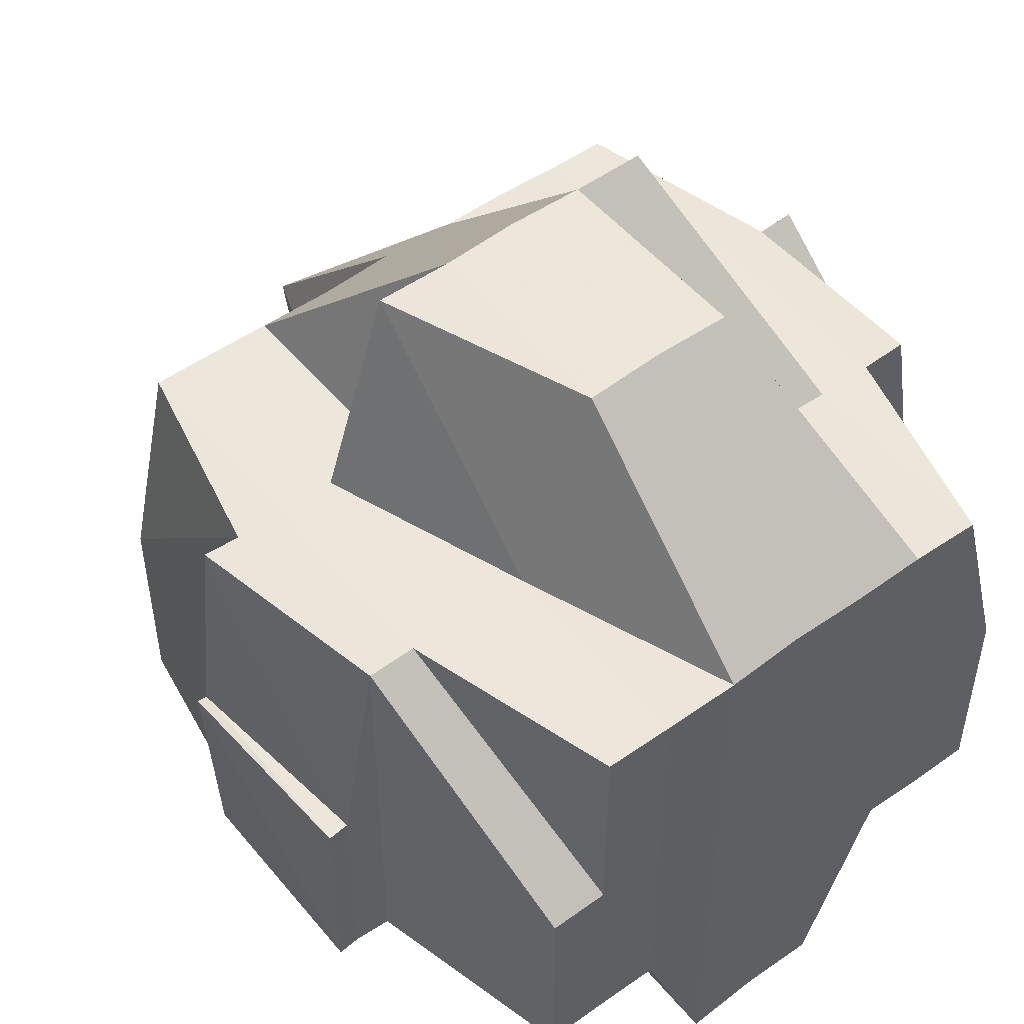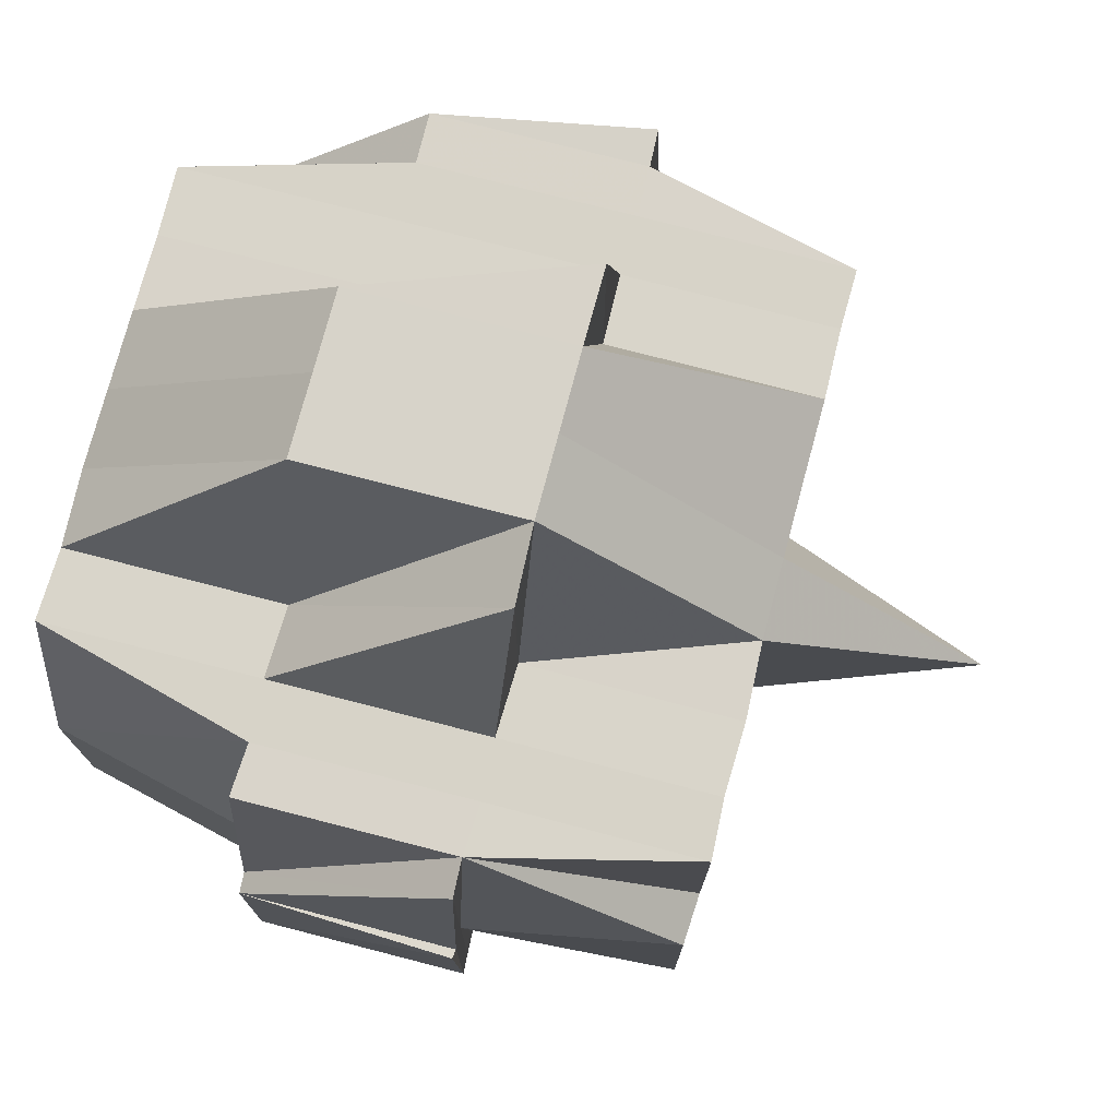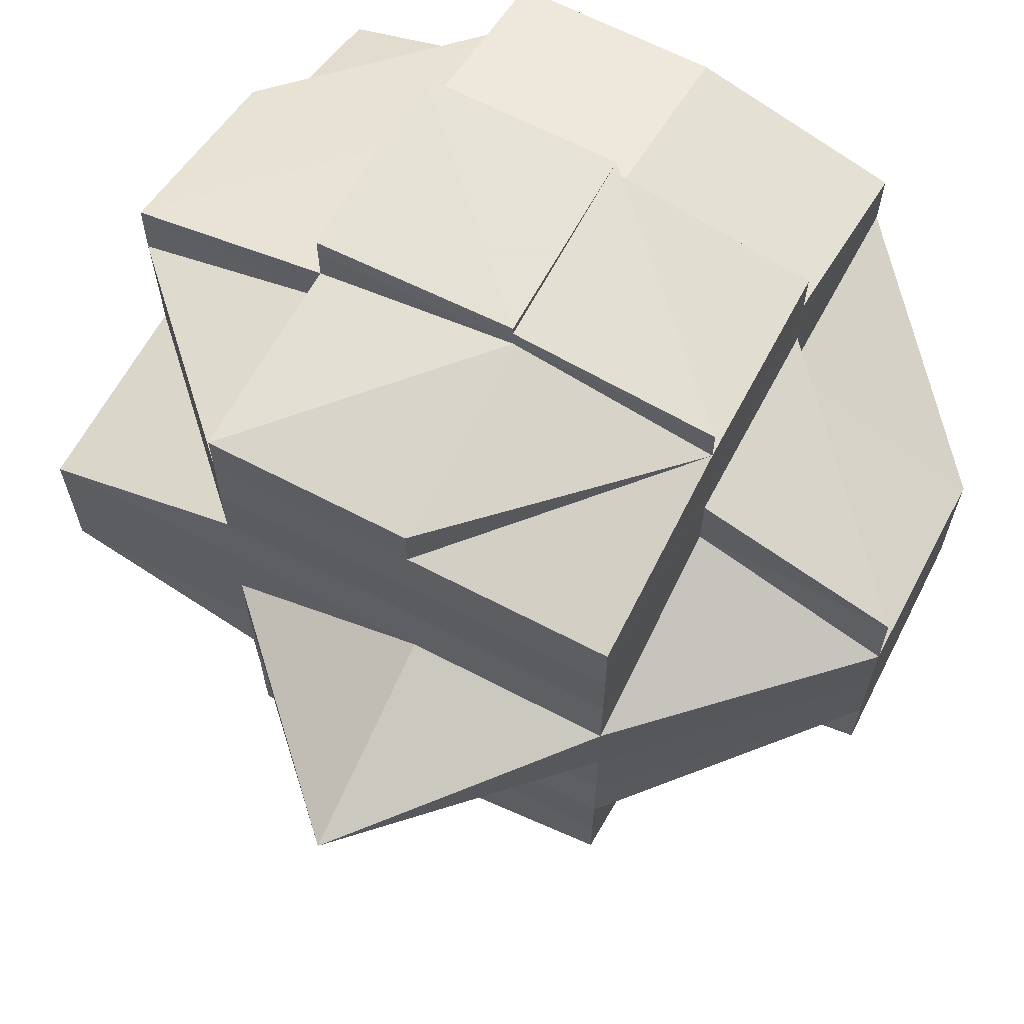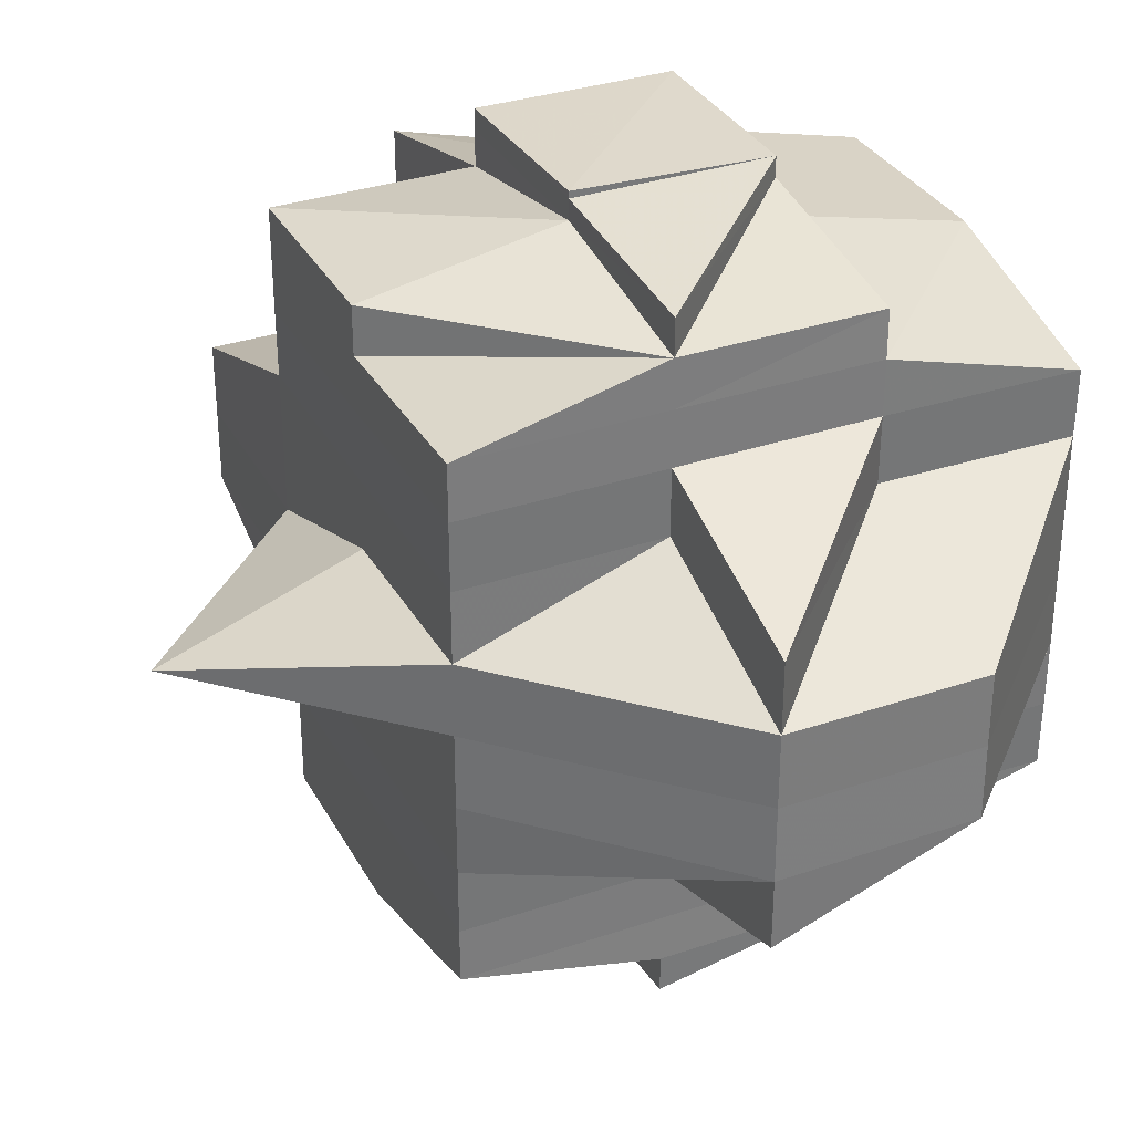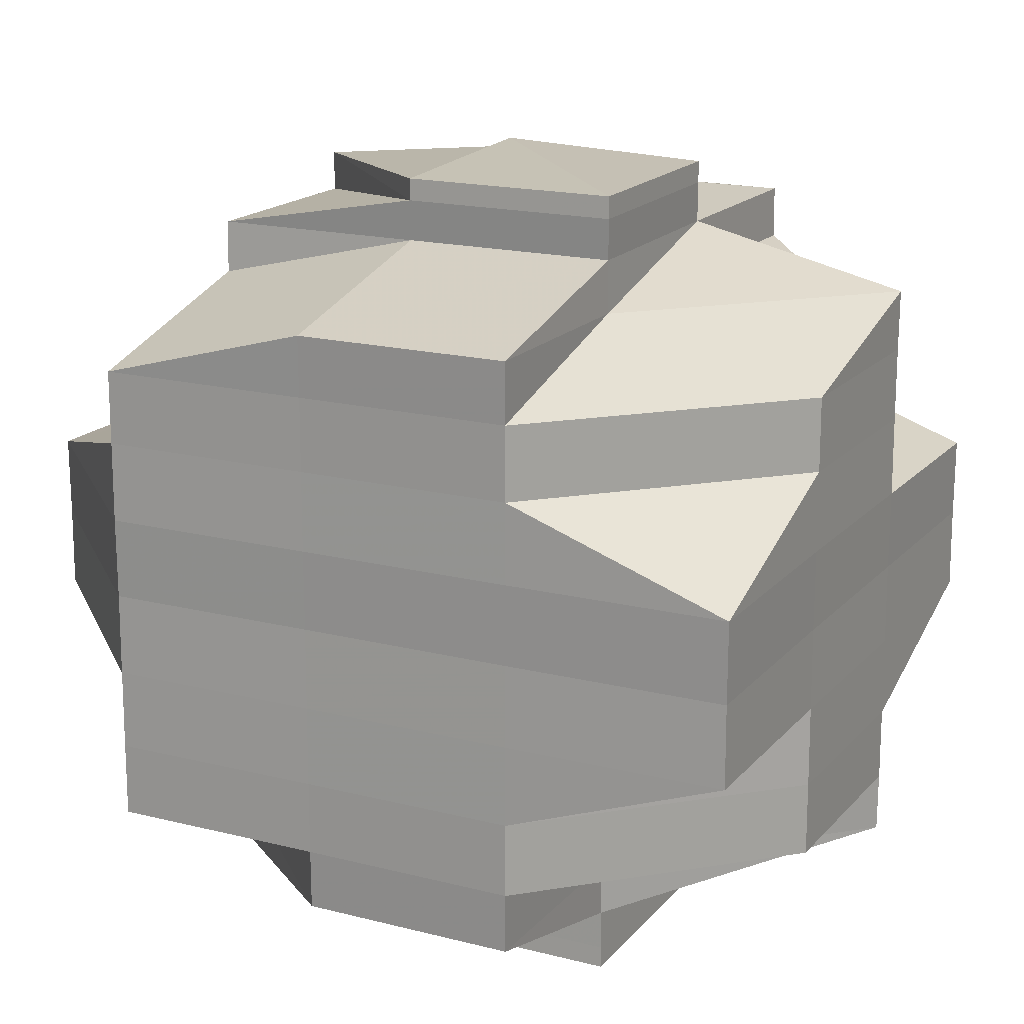
<metadata>
{"format":"obj","ext":"obj","renderer":"f3d","projection":"perspective","resolution":1024,"background":"white","views":[{"elev":50.5,"azim":-128.3,"up":"+Y"},{"elev":75.8,"azim":14.5,"up":"+Y"},{"elev":65.1,"azim":118.0,"up":"+Z"},{"elev":32.9,"azim":155.0,"up":"+Z"},{"elev":17.1,"azim":-63.0,"up":"+Z"}]}
</metadata>
<code>
o 1172
v 2223 1872 17.85
v 2223 1872 17.85
v 2223 1872 17.85
v 2223 1872 17.85
v 2223 1872 17.85
v 2223 1872 17.85
v 2223 1872 17.85
v 2223 1872 17.85
v 2223 1872 17.85
v 2223 1872 17.85
v 2223 1872 17.85
v 2223 1872 17.85
v 2223 1872 17.85
v 2223 1872 17.85
v 2223 1872 17.85
v 2223 1872 17.85
v 2223 1872 17.85
v 2223 1872 17.85
v 2223 1872 17.85
v 2223 1872 17.85
v 2223 1872 17.85
v 2223 1872 17.85
v 2223 1872 17.85
v 2223 1872 17.85
v 2223 1872 17.85
v 2223 1872 17.86
v 2223 1872 17.85
v 2223 1872 17.85
v 2223 1872 17.85
v 2223 1872 17.86
v 2223 1872 17.86
v 2223 1872 17.86
v 2223 1872 17.86
v 2223 1872 17.86
v 2223 1872 17.86
v 2223 1872 17.85
v 2223 1872 17.86
v 2223 1872 17.86
v 2223 1872 17.86
v 2223 1872 17.86
v 2223 1872 17.86
v 2223 1872 17.86
v 2223 1872 17.86
v 2223 1872 17.86
v 2223 1872 17.86
v 2223 1872 17.86
v 2223 1872 17.86
v 2223 1872 17.87
v 2223 1872 17.86
v 2223 1872 17.86
v 2223 1872 17.86
v 2223 1872 17.86
v 2223 1872 17.86
v 2223 1872 17.86
v 2223 1872 17.85
v 2223 1872 17.85
v 2223 1872 17.85
v 2223 1872 17.86
v 2223 1872 17.85
v 2223 1872 17.86
v 2223 1872 17.86
v 2223 1872 17.86
v 2223 1872 17.85
v 2223 1872 17.86
v 2223 1872 17.85
v 2223 1872 17.86
v 2223 1872 17.86
v 2223 1872 17.86
v 2223 1872 17.86
v 2223 1872 17.86
v 2223 1872 17.86
v 2223 1872 17.86
v 2223 1872 17.86
v 2223 1872 17.86
v 2223 1872 17.86
v 2223 1872 17.86
v 2223 1872 17.87
v 2223 1872 17.86
v 2223 1872 17.86
v 2223 1872 17.87
v 2223 1872 17.87
v 2223 1872 17.86
v 2223 1872 17.87
v 2223 1872 17.87
v 2223 1872 17.87
v 2223 1872 17.87
v 2223 1872 17.87
v 2223 1872 17.87
v 2223 1872 17.87
v 2223 1872 17.86
v 2223 1872 17.87
v 2223 1872 17.87
v 2223 1872 17.87
v 2223 1872 17.87
v 2223 1872 17.87
v 2223 1872 17.87
v 2223 1872 17.87
v 2223 1872 17.87
v 2223 1872 17.87
v 2223 1872 17.87
v 2223 1872 17.86
v 2223 1872 17.88
v 2223 1872 17.86
v 2223 1872 17.87
v 2223 1872 17.86
v 2223 1872 17.86
v 2223 1872 17.86
v 2223 1872 17.86
v 2223 1872 17.86
v 2223 1872 17.86
v 2223 1872 17.86
v 2223 1872 17.86
v 2223 1872 17.86
v 2223 1872 17.86
v 2223 1872 17.85
v 2223 1872 17.85
v 2223 1872 17.86
v 2223 1872 17.85
v 2223 1872 17.85
v 2223 1872 17.85
v 2223 1872 17.85
v 2223 1872 17.85
v 2223 1872 17.85
v 2223 1872 17.85
v 2223 1872 17.85
v 2223 1872 17.85
v 2223 1872 17.85
v 2223 1872 17.85
v 2223 1872 17.85
v 2223 1872 17.85
v 2223 1872 17.85
v 2223 1872 17.85
v 2223 1872 17.86
v 2223 1872 17.86
v 2223 1872 17.85
v 2223 1872 17.86
v 2223 1872 17.86
v 2223 1872 17.86
v 2223 1872 17.86
v 2223 1872 17.86
v 2223 1872 17.86
v 2223 1872 17.86
v 2223 1872 17.87
v 2223 1872 17.87
v 2223 1872 17.87
v 2223 1872 17.87
v 2223 1872 17.87
v 2223 1872 17.87
v 2223 1872 17.87
v 2223 1872 17.87
v 2223 1872 17.86
v 2223 1872 17.87
v 2223 1872 17.87
v 2223 1872 17.87
v 2223 1872 17.87
v 2223 1872 17.87
v 2223 1872 17.87
v 2223 1872 17.87
v 2223 1872 17.87
v 2223 1872 17.87
v 2223 1872 17.87
v 2223 1872 17.88
v 2223 1872 17.88
v 2223 1872 17.87
v 2223 1872 17.88
v 2223 1872 17.87
v 2223 1872 17.88
v 2223 1872 17.88
v 2223 1872 17.88
v 2223 1872 17.88
v 2223 1872 17.88
v 2223 1872 17.88
v 2223 1872 17.88
v 2223 1872 17.88
v 2223 1872 17.88
v 2223 1872 17.88
v 2223 1872 17.88
v 2223 1872 17.88
v 2223 1872 17.88
v 2223 1872 17.88
v 2223 1872 17.88
v 2223 1872 17.88
v 2223 1872 17.89
v 2223 1872 17.88
v 2223 1872 17.88
v 2223 1872 17.87
v 2223 1872 17.88
v 2223 1872 17.88
v 2223 1872 17.89
v 2223 1872 17.89
v 2223 1872 17.89
v 2223 1872 17.89
v 2223 1872 17.89
v 2223 1872 17.89
v 2223 1872 17.89
v 2223 1872 17.89
v 2223 1872 17.89
v 2223 1872 17.89
v 2223 1872 17.88
v 2223 1872 17.89
v 2223 1872 17.89
v 2223 1872 17.89
v 2223 1872 17.89
v 2223 1872 17.89
v 2223 1872 17.89
v 2223 1872 17.89
v 2223 1872 17.89
v 2223 1872 17.89
v 2223 1872 17.89
v 2223 1872 17.89
v 2223 1872 17.88
v 2223 1872 17.89
v 2223 1872 17.88
v 2223 1872 17.89
v 2223 1872 17.89
v 2223 1872 17.88
v 2223 1872 17.88
v 2223 1872 17.88
v 2223 1872 17.88
v 2223 1872 17.88
v 2223 1872 17.88
v 2223 1872 17.88
v 2223 1872 17.87
v 2223 1872 17.88
v 2223 1872 17.88
v 2223 1872 17.88
v 2223 1872 17.88
v 2223 1872 17.88
v 2223 1872 17.89
v 2223 1872 17.89
v 2223 1872 17.89
v 2223 1872 17.88
v 2223 1872 17.89
v 2223 1872 17.89
v 2223 1872 17.88
v 2223 1872 17.88
v 2223 1872 17.88
v 2223 1872 17.87
v 2223 1872 17.88
v 2223 1872 17.88
v 2223 1872 17.88
v 2223 1872 17.89
v 2223 1872 17.88
v 2223 1872 17.88
v 2223 1872 17.88
v 2223 1872 17.88
v 2223 1872 17.88
v 2223 1872 17.88
v 2223 1872 17.89
v 2223 1872 17.89
v 2223 1872 17.88
v 2223 1872 17.88
v 2223 1872 17.88
v 2223 1872 17.89
v 2223 1872 17.89
v 2223 1872 17.89
v 2223 1872 17.88
v 2223 1872 17.87
v 2223 1872 17.89
v 2223 1872 17.89
v 2223 1872 17.88
v 2223 1872 17.89
v 2223 1872 17.89
v 2223 1872 17.89
v 2223 1872 17.89
v 2223 1872 17.89
v 2223 1872 17.89
v 2223 1872 17.89
v 2223 1872 17.89
v 2223 1872 17.89
v 2223 1872 17.89
v 2223 1872 17.89
v 2223 1872 17.89
v 2223 1872 17.89
v 2223 1872 17.86
v 2223 1872 17.86
v 2223 1872 17.86
v 2223 1872 17.86
v 2223 1872 17.87
v 2223 1872 17.87
v 2223 1872 17.87
v 2223 1872 17.87
v 2223 1872 17.88
v 2223 1872 17.87
v 2223 1872 17.87
v 2223 1872 17.87
v 2223 1872 17.87
v 2223 1872 17.87
v 2223 1872 17.87
v 2223 1872 17.88
v 2223 1872 17.87
v 2223 1872 17.87
v 2223 1872 17.88
v 2223 1872 17.88
v 2223 1872 17.88
v 2223 1872 17.88
v 2223 1872 17.88
v 2223 1872 17.88
v 2223 1872 17.88
v 2223 1872 17.88
v 2223 1872 17.88
v 2223 1872 17.88
v 2223 1872 17.89
v 2223 1872 17.89
v 2223 1872 17.89
v 2223 1872 17.89
v 2223 1872 17.89
v 2223 1872 17.89
f 1 2 3
f 4 5 2
f 6 7 1
f 8 9 3
f 10 11 9
f 12 13 8
f 13 14 11
f 13 15 10
f 16 17 13
f 15 18 19
f 15 20 21
f 21 22 23
f 20 24 18
f 25 26 24
f 27 20 28
f 29 30 20
f 30 31 32
f 32 33 34
f 35 34 36
f 37 38 32
f 37 39 38
f 40 39 37
f 41 40 37
f 41 42 43
f 44 40 41
f 45 46 41
f 47 48 44
f 49 47 50
f 50 41 51
f 52 45 51
f 51 43 14
f 51 41 53
f 53 54 55
f 56 51 57
f 56 57 13
f 58 51 56
f 59 56 13
f 59 58 56
f 60 58 59
f 60 61 58
f 62 60 59
f 63 62 59
f 64 62 65
f 62 66 60
f 66 61 60
f 61 67 68
f 69 70 67
f 66 71 61
f 72 66 73
f 74 71 66
f 75 76 66
f 76 77 71
f 71 78 79
f 80 81 78
f 71 80 82
f 83 80 71
f 83 84 80
f 84 85 80
f 80 85 86
f 87 84 83
f 84 88 85
f 89 87 83
f 89 83 90
f 87 91 84
f 91 88 84
f 92 87 89
f 93 91 87
f 92 93 87
f 94 95 92
f 96 93 92
f 97 92 89
f 98 94 97
f 99 92 97
f 97 89 90
f 100 97 101
f 96 102 93
f 93 102 91
f 103 97 90
f 90 104 105
f 90 105 106
f 103 90 107
f 107 106 108
f 107 90 109
f 110 103 107
f 110 107 111
f 111 107 62
f 112 113 111
f 114 111 115
f 116 112 115
f 115 117 118
f 7 116 119
f 120 115 119
f 115 63 119
f 119 63 121
f 63 122 123
f 124 123 125
f 126 127 128
f 127 129 130
f 126 131 132
f 133 134 135
f 136 137 134
f 134 138 139
f 134 139 24
f 38 140 134
f 140 110 134
f 38 141 140
f 140 142 110
f 141 142 140
f 142 103 110
f 39 141 38
f 142 143 103
f 39 144 141
f 141 145 142
f 144 145 141
f 145 143 142
f 146 144 39
f 147 148 145
f 146 149 144
f 143 150 151
f 152 146 39
f 40 152 39
f 152 153 146
f 153 149 146
f 154 152 40
f 44 154 40
f 86 154 44
f 149 155 156
f 86 157 154
f 154 158 152
f 158 153 152
f 157 158 154
f 85 157 86
f 158 159 153
f 85 160 157
f 157 161 158
f 161 159 158
f 160 161 157
f 88 160 85
f 161 162 159
f 163 162 164
f 162 165 166
f 88 167 160
f 160 168 161
f 167 168 160
f 169 167 88
f 170 171 168
f 91 169 88
f 169 172 167
f 102 169 91
f 102 173 169
f 173 172 169
f 172 174 175
f 176 173 102
f 177 178 172
f 176 179 173
f 180 179 176
f 181 182 176
f 182 183 179
f 184 176 102
f 184 102 96
f 185 176 184
f 186 184 96
f 179 187 188
f 179 189 187
f 190 191 189
f 192 193 191
f 194 192 195
f 183 194 196
f 197 196 179
f 198 197 199
f 195 200 201
f 196 201 202
f 203 201 204
f 205 206 203
f 201 207 208
f 209 208 210
f 196 202 211
f 202 212 213
f 202 214 212
f 178 215 211
f 211 202 216
f 217 211 172
f 172 211 218
f 211 216 218
f 218 216 219
f 218 219 168
f 168 219 220
f 219 216 221
f 168 222 223
f 219 224 222
f 216 225 221
f 221 226 165
f 225 227 226
f 221 225 228
f 225 229 227
f 230 231 229
f 232 230 225
f 233 234 225
f 228 235 236
f 237 236 238
f 239 240 236
f 240 241 235
f 241 242 243
f 244 245 235
f 236 235 246
f 235 245 247
f 235 247 246
f 245 248 247
f 245 249 248
f 249 250 251
f 247 248 185
f 248 252 253
f 248 254 252
f 255 256 254
f 247 185 257
f 246 247 257
f 257 185 184
f 257 184 186
f 246 257 258
f 258 257 186
f 249 259 255
f 234 259 249
f 260 249 261
f 262 259 260
f 259 263 190
f 264 265 259
f 263 266 267
f 265 268 266
f 269 267 270
f 271 268 272
f 271 273 274
f 275 276 277
f 278 279 276
f 280 281 145
f 145 281 143
f 148 282 281
f 282 283 258
f 284 258 281
f 281 285 143
f 281 258 285
f 143 285 286
f 258 186 285
f 285 186 99
f 186 287 288
f 285 288 150
f 149 289 280
f 289 290 291
f 289 291 155
f 292 289 149
f 153 292 149
f 159 292 153
f 159 236 292
f 292 236 289
f 236 246 289
f 293 294 295
f 296 297 298
f 299 300 301
f 302 303 300
f 304 305 306
f 306 307 308

</code>
